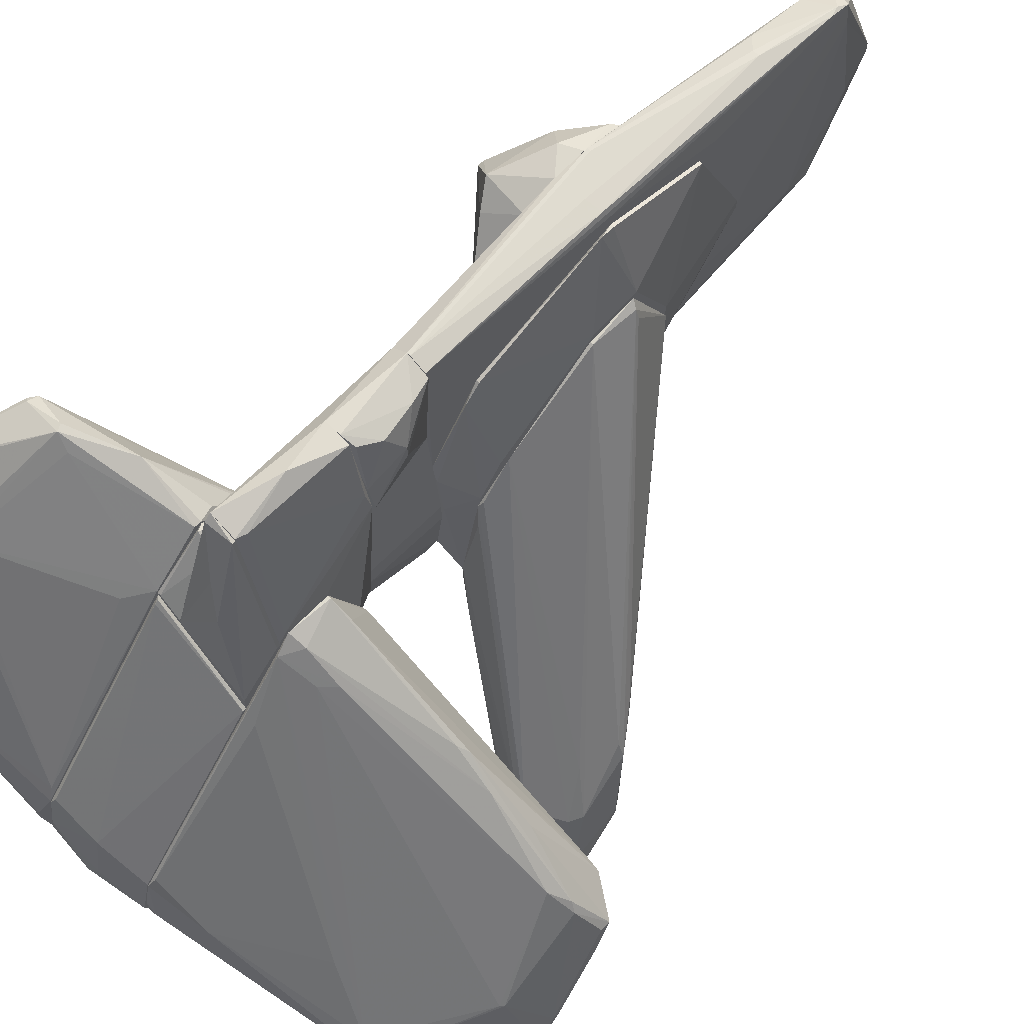
<metadata>
{"format":"obj","ext":"obj","renderer":"f3d","projection":"perspective","resolution":1024,"background":"white","views":[{"elev":65.2,"azim":45.2,"up":"+Z"}]}
</metadata>
<code>
o convex_0
v 1.15 -8.234 -5.211
v 5.521 -5.285 -5.949
v 5.521 -5.39 -5.949
v 0.7815 -4.706 -0.1575
v 0.7285 -4.812 -2.579
v 4.678 -3.81 -4.527
v 0.7815 -8.234 -3.948
v 4.678 -4.706 -3.632
v 3.783 -7.128 -6.634
v 4.046 -7.549 -6.265
v 0.7815 -5.654 -0.4732
v 0.7285 -7.655 -4.895
v 4.309 -5.654 -6.054
v 0.7285 -4.18 -1.42
v 5.363 -4.179 -4.58
v 5.047 -5.864 -5.317
v 5.521 -5.548 -6.37
v 2.993 -4.443 -2
v 0.7285 -5.391 -0.2094
v 0.7285 -8.444 -4.632
v 4.625 -3.81 -4.317
v 0.9396 -6.285 -1.42
v 0.7815 -7.496 -4.843
v 5.521 -5.706 -6.37
v 1.519 -5.286 -0.8416
v 3.888 -7.286 -6.634
v 5.047 -4.548 -4.053
v 3.888 -7.444 -5.949
v 3.73 -5.917 -5.843
v 0.8341 -4.18 -1.368
v 4.046 -7.549 -6.37
v 0.7285 -8.444 -4.895
v 0.7285 -8.339 -4.105
v 4.467 -4.706 -5.264
v 5.415 -5.548 -6.37
v 2.835 -4.548 -1.842
v 1.308 -5.496 -0.8416
v 0.8866 -7.76 -5.053
v 0.8866 -8.444 -4.79
v 1.624 -8.128 -4.632
v 1.097 -4.653 -0.4206
v 0.9922 -5.338 -0.3673
v 4.941 -4.495 -3.896
v 1.835 -4.074 -2.316
v 4.783 -3.81 -4.527
v 4.151 -5.654 -5.949
v 5.415 -4.495 -5.054
v 5.363 -5.759 -5.949
v 5.363 -4.338 -4.58
v 4.783 -3.81 -4.422
v 3.467 -7.391 -6.475
v 3.098 -7.18 -4.79
v 3.467 -4.548 -2.422
v 0.7285 -4.706 -0.1575
v 3.993 -4.338 -3.054
v 5.415 -5.812 -6.423
v 4.994 -5.917 -5.317
v 3.993 -6.97 -6.634
f 35 56 58
f 5 12 14
f 3 2 15
f 2 3 17
f 14 12 19
f 19 12 20
f 11 7 22
f 9 12 23
f 12 5 23
f 17 3 24
f 8 16 27
f 16 3 27
f 13 9 29
f 9 23 29
f 23 5 29
f 21 14 30
f 24 10 31
f 20 12 32
f 1 31 32
f 7 11 33
f 11 19 33
f 19 20 33
f 5 6 34
f 6 17 35
f 34 6 35
f 13 34 35
f 8 25 37
f 25 11 37
f 11 28 37
f 12 9 38
f 1 32 38
f 32 12 38
f 31 10 39
f 20 32 39
f 32 31 39
f 33 20 39
f 33 39 40
f 22 7 40
f 10 28 40
f 7 33 40
f 39 10 40
f 18 21 41
f 30 4 41
f 21 30 41
f 4 36 41
f 36 18 41
f 19 11 42
f 4 19 42
f 11 25 42
f 36 4 42
f 27 15 43
f 8 27 43
f 6 5 44
f 5 14 44
f 14 21 44
f 21 6 44
f 17 6 45
f 6 21 45
f 29 5 46
f 13 29 46
f 5 34 46
f 34 13 46
f 15 2 47
f 2 17 47
f 17 45 47
f 45 15 47
f 3 16 48
f 16 10 48
f 10 24 48
f 24 3 48
f 3 15 49
f 27 3 49
f 15 27 49
f 21 18 50
f 15 45 50
f 45 21 50
f 9 26 51
f 31 1 51
f 26 31 51
f 1 38 51
f 38 9 51
f 11 22 52
f 28 11 52
f 22 40 52
f 40 28 52
f 25 8 53
f 18 36 53
f 42 25 53
f 36 42 53
f 43 18 53
f 8 43 53
f 19 4 54
f 14 19 54
f 4 30 54
f 30 14 54
f 43 15 55
f 18 43 55
f 15 50 55
f 50 18 55
f 17 24 56
f 24 31 56
f 31 26 56
f 35 17 56
f 16 8 57
f 10 16 57
f 28 10 57
f 8 37 57
f 37 28 57
f 9 13 58
f 26 9 58
f 13 35 58
f 56 26 58
o convex_1
v 0.7285 0.7708 0.581
v 3.045 -3.652 -7.055
v 3.151 -3.652 -7.055
v 0.7814 -2.019 -1.369
v 0.7285 -0.7029 -3.263
v 3.572 -2.02 -5.685
v 0.7285 0.8762 -1.948
v 3.151 -2.862 -7.634
v 0.7285 -2.23 -3.526
v 3.572 -3.125 -6.318
v 0.7814 -0.01903 0.4225
v 0.7814 1.403 -0.6308
v 3.783 -2.336 -7.055
v 2.203 -3.072 -6.475
v 3.098 -3.547 -5.948
v 0.7285 -2.388 -2.947
v 3.888 -3.389 -7.898
v 0.7814 -1.545 -0.7362
v 0.8339 0.7183 0.4747
v 0.8339 -1.967 -3.947
v 2.888 -3.652 -6.896
v 0.7814 1.192 -1.369
v 3.678 -2.915 -6.318
v 0.7285 -2.072 -1.473
v 3.678 -2.178 -6.844
v 3.467 -2.02 -5.422
v 3.203 -1.546 -4.948
v 0.7285 -2.388 -3.316
v 2.203 -2.967 -6.475
v 2.888 -3.494 -5.791
v 3.414 -2.546 -7.318
v 0.8339 0.7183 -2.21
v 0.8865 0.7183 0.317
v 0.7285 -0.01903 0.4225
v 0.7285 1.403 -0.7362
v 0.7814 1.403 -0.7362
v 0.7285 -2.019 -3.737
v 3.888 -3.284 -7.898
v 3.835 -3.284 -7.371
v 3.678 -3.442 -7.792
v 3.309 -2.651 -5.527
v 3.256 -1.598 -5.159
v 3.783 -2.336 -6.897
v 3.151 -2.757 -7.528
v 1.045 -2.599 -3.632
v 0.8339 -2.178 -1.789
v 3.151 -2.915 -7.634
v 3.73 -3.442 -7.423
v 2.94 -3.652 -6.686
v 3.256 -1.809 -6.264
f 89 90 108
f 63 59 65
f 59 63 67
f 59 67 74
f 62 73 76
f 73 68 76
f 59 69 77
f 70 59 77
f 60 61 79
f 73 62 82
f 59 74 82
f 62 76 82
f 65 80 83
f 77 69 84
f 64 77 84
f 81 64 84
f 69 81 84
f 67 72 86
f 74 67 86
f 72 79 86
f 63 66 87
f 66 72 87
f 78 63 87
f 72 78 87
f 83 71 89
f 63 65 90
f 66 63 90
f 65 83 90
f 77 64 91
f 70 77 91
f 64 85 91
f 85 70 91
f 69 59 92
f 76 69 92
f 59 82 92
f 82 76 92
f 65 59 93
f 59 70 93
f 80 65 93
f 80 93 94
f 83 80 94
f 93 70 94
f 67 63 95
f 72 67 95
f 63 78 95
f 78 72 95
f 75 66 96
f 66 89 96
f 89 71 96
f 81 68 97
f 75 96 97
f 61 60 98
f 75 61 98
f 69 76 99
f 76 68 99
f 81 69 99
f 68 81 99
f 64 83 100
f 85 64 100
f 70 85 100
f 83 94 100
f 94 70 100
f 64 81 101
f 83 64 101
f 71 83 101
f 96 71 101
f 81 97 101
f 97 96 101
f 89 66 102
f 90 89 102
f 66 90 102
f 74 86 103
f 86 79 103
f 88 74 103
f 73 82 104
f 82 74 104
f 88 73 104
f 74 88 104
f 72 66 105
f 66 75 105
f 60 79 105
f 79 72 105
f 98 60 105
f 75 98 105
f 73 61 106
f 68 73 106
f 61 75 106
f 97 68 106
f 75 97 106
f 61 73 107
f 79 61 107
f 73 88 107
f 103 79 107
f 88 103 107
f 83 89 108
f 90 83 108
o convex_2
v -2.168 -5.338 1.002
v -3.116 -8.919 -1.841
v -3.011 -8.919 -1.841
v -0.7989 -8.023 -3.948
v -0.7464 -6.233 0.05367
v -0.7989 -4.443 -0.2618
v -4.117 -8.497 -1.42
v -4.011 -7.602 0.6328
v -0.7464 -8.602 -3.105
v -3.274 -5.917 1.423
v -3.063 -7.707 0.2644
v -2.537 -6.023 1.687
v -0.7464 -5.391 0.8435
v -0.7464 -5.286 -1.367
v -3.8 -6.97 0.159
v -0.7464 -8.708 -3.895
v -3.379 -8.919 -1.42
v -4.117 -8.708 -1.578
v -1.694 -5.443 1.37
v -0.7989 -5.286 -1.367
v -4.117 -7.602 0.6328
v -3.748 -8.549 -1.841
v -0.7464 -4.495 -0.05169
v -3.168 -5.812 1.318
v -1.062 -6.602 -0.1041
v -4.117 -7.497 0.4751
v -3.168 -5.812 1.476
v -0.9041 -8.761 -3.79
v -0.7464 -5.496 0.8435
v -1.483 -6.075 -1.525
v -3.748 -7.023 0.001266
v -4.064 -8.761 -1.473
v -1.958 -8.761 -2.315
v -0.7464 -8.023 -3.948
v -0.7989 -8.497 -2.894
v -0.8517 -5.127 0.7387
v -1.642 -8.286 -3.368
v -1.168 -8.076 -3.684
v -0.9041 -8.761 -3.579
v -3.221 -5.97 1.476
v -3.274 -8.655 -1.052
v -3.484 -7.971 -1.526
v -0.7989 -8.708 -3.895
v -2.905 -7.602 0.2644
v -0.8517 -4.495 -0.05169
v -2.326 -6.075 1.476
v -2.589 -5.917 1.687
v -4.117 -7.655 0.5804
v -2.8 -6.128 0.001266
v -3.906 -7.128 0.212
f 134 118 158
f 116 119 120
f 113 117 121
f 121 117 122
f 122 117 124
f 110 111 125
f 122 112 128
f 114 122 128
f 116 120 129
f 115 126 129
f 126 115 130
f 122 114 131
f 121 122 131
f 123 118 132
f 129 118 134
f 115 129 134
f 127 109 135
f 114 132 135
f 132 118 135
f 111 110 136
f 110 126 136
f 113 121 137
f 127 120 137
f 121 127 137
f 115 123 139
f 110 125 140
f 126 110 140
f 125 111 141
f 112 122 142
f 124 112 142
f 122 124 142
f 117 113 143
f 113 133 143
f 141 117 143
f 119 141 143
f 127 121 144
f 121 131 144
f 131 127 144
f 126 130 145
f 128 112 146
f 138 128 146
f 130 138 146
f 112 145 146
f 145 130 146
f 124 117 147
f 111 136 147
f 136 124 147
f 117 141 147
f 141 111 147
f 118 129 148
f 129 120 148
f 135 118 148
f 119 116 149
f 141 119 149
f 125 141 149
f 130 115 150
f 128 138 150
f 138 130 150
f 115 139 150
f 139 128 150
f 112 124 151
f 124 136 151
f 136 126 151
f 145 112 151
f 126 145 151
f 120 119 152
f 133 113 152
f 143 133 152
f 119 143 152
f 109 127 153
f 131 114 153
f 127 131 153
f 135 109 153
f 114 135 153
f 113 137 154
f 137 120 154
f 152 113 154
f 120 152 154
f 120 127 155
f 127 135 155
f 148 120 155
f 135 148 155
f 116 129 156
f 129 126 156
f 140 125 156
f 126 140 156
f 149 116 156
f 125 149 156
f 114 128 157
f 132 114 157
f 123 132 157
f 139 123 157
f 128 139 157
f 123 115 158
f 118 123 158
f 115 134 158
o convex_3
v -0.4829 1.877 1.792
v -0.5356 -0.9139 1.055
v -0.4829 -0.9139 1.055
v -0.5356 -0.5451 -1.051
v -1.641 0.403 1.634
v -0.4829 0.5079 2.424
v -0.5356 1.561 0.6341
v -1.22 0.03412 2.213
v -0.4829 -0.8612 -1.104
v -0.641 1.666 2.213
v -0.9569 1.666 1.582
v -0.5356 0.245 -0.6829
v -1.115 -0.3342 0.2124
v -0.7989 0.8764 2.477
v -1.115 1.14 2.108
v -0.4829 -0.01834 2.161
v -1.641 0.2978 1.634
v -1.589 0.3505 1.423
v -0.4829 1.561 0.6341
v -0.4829 1.034 2.477
v -0.5356 -0.9139 1.16
v -0.5356 -0.01834 -0.8936
v -0.5356 -0.8612 -1.104
v -0.4829 1.877 2.108
v -0.4829 -0.01834 -0.8936
v -0.8516 1.772 1.687
v -1.431 0.7712 1.529
v -1.01 -0.2817 1.897
f 175 179 186
f 161 159 164
f 159 161 167
f 161 160 167
f 166 164 172
f 172 168 173
f 163 166 173
f 169 163 173
f 166 172 173
f 161 164 174
f 164 166 174
f 166 163 175
f 171 175 176
f 175 163 176
f 165 159 177
f 159 167 177
f 170 165 177
f 164 159 178
f 172 164 178
f 168 172 178
f 160 161 179
f 171 160 179
f 161 174 179
f 175 171 179
f 162 171 180
f 171 176 180
f 176 170 180
f 167 160 181
f 162 167 181
f 160 171 181
f 171 162 181
f 178 159 182
f 168 178 182
f 167 162 183
f 177 167 183
f 170 177 183
f 162 180 183
f 180 170 183
f 159 165 184
f 165 169 184
f 173 168 184
f 169 173 184
f 182 159 184
f 168 182 184
f 169 165 185
f 163 169 185
f 165 170 185
f 176 163 185
f 170 176 185
f 174 166 186
f 166 175 186
f 179 174 186
o convex_4
v 0.7285 -6.233 -3.421
v -0.1667 -8.708 -4.422
v -0.114 -8.708 -4.422
v -0.6933 -6.286 -0.05099
v -0.7461 -6.233 -2.158
v 0.7285 -6.286 -1.315
v 0.7285 -8.339 -4.053
v -0.7461 -8.602 -3.158
v 0.6758 -7.707 -4.896
v -0.7461 -8.023 -4
v -0.008818 -8.497 -3.526
v 0.7285 -8.392 -4.949
v -0.7461 -6.233 -0.05099
v 0.6758 -7.076 -4.316
v -0.7461 -8.708 -3.948
v 0.7285 -6.233 -1.315
v 0.04372 -7.918 -4.58
v -0.6933 -8.55 -3.053
v 0.7285 -8.497 -4.738
v -0.6933 -6.339 -0.1042
v 0.4125 -6.233 -3.21
v -0.114 -7.865 -4.422
v 0.7285 -7.549 -4.79
v -0.0615 -8.655 -4.527
v 0.04372 -8.655 -4.264
v -0.6933 -8.708 -3.632
f 211 197 212
f 187 192 193
f 194 191 196
f 193 192 197
f 187 193 198
f 191 194 199
f 188 189 201
f 194 196 201
f 192 187 202
f 190 192 202
f 199 190 202
f 195 198 203
f 194 197 204
f 198 193 205
f 192 190 206
f 197 192 206
f 190 199 206
f 199 194 206
f 194 204 206
f 204 197 206
f 191 199 207
f 187 200 207
f 202 187 207
f 199 202 207
f 196 191 208
f 200 195 208
f 203 196 208
f 195 203 208
f 191 207 208
f 207 200 208
f 187 198 209
f 198 195 209
f 200 187 209
f 195 200 209
f 189 188 210
f 188 201 210
f 201 196 210
f 196 203 210
f 203 198 210
f 205 189 210
f 198 205 210
f 193 197 211
f 205 193 211
f 189 205 211
f 197 194 212
f 201 189 212
f 194 201 212
f 189 211 212
o convex_5
v -0.7461 -5.39 0.7916
v -0.4301 -6.232 -2.368
v -0.3775 -6.232 -2.368
v -0.4301 -3.81 -0.9989
v -0.3775 -5.495 0.5807
v -0.7461 -6.232 -2.105
v -0.6934 -6.232 0.001678
v -0.7461 -4.443 -0.3144
v -0.3775 -3.81 -0.2093
v -0.3775 -6.232 -0.2618
v -0.4301 -4.601 0.6862
v -0.7461 -5.074 -1.315
v -0.4828 -3.81 -0.2618
v -0.7461 -5.074 0.6333
v -0.3775 -3.81 -0.9989
v -0.7461 -6.232 0.001678
v -0.7461 -6.127 -2.105
v -0.3775 -4.601 0.6862
v -0.6934 -5.495 0.7916
f 217 230 231
f 215 214 216
f 214 215 218
f 218 215 219
f 218 213 220
f 217 215 221
f 215 217 222
f 217 219 222
f 219 215 222
f 220 216 224
f 218 220 224
f 216 220 225
f 221 216 225
f 223 221 225
f 223 225 226
f 220 213 226
f 213 223 226
f 225 220 226
f 215 216 227
f 221 215 227
f 216 221 227
f 213 218 228
f 218 219 228
f 216 214 229
f 214 218 229
f 224 216 229
f 218 224 229
f 217 221 230
f 223 213 230
f 221 223 230
f 219 217 231
f 213 228 231
f 228 219 231
f 230 213 231
o convex_6
v -0.4828 -3.758 -0.4198
v -0.1667 -3.81 -2.368
v 0.307 -3.81 -2.368
v 0.2017 -2.494 -2.684
v 0.2543 -2.494 0.4756
v -0.2721 -2.494 -2.105
v 0.2543 -3.81 0.4756
v -0.2721 -2.494 0.4756
v 0.4652 -2.494 -1.262
v -0.2721 -3.81 0.4756
v 0.4652 -3.81 -1.631
v 0.3597 -2.494 -2.473
v -0.2721 -3.81 -2.157
v -0.2195 -2.494 -2.315
v 0.4652 -3.81 -1.315
v -0.4828 -3.81 -0.5778
v 0.307 -2.652 -2.684
v 0.4652 -2.494 -1.631
f 242 243 249
f 236 235 237
f 233 234 238
f 238 236 239
f 237 232 239
f 236 237 239
f 235 236 240
f 236 238 240
f 233 238 241
f 238 239 241
f 239 232 241
f 238 234 242
f 235 240 243
f 233 241 244
f 235 233 245
f 237 235 245
f 233 244 245
f 244 237 245
f 240 238 246
f 238 242 246
f 242 240 246
f 232 237 247
f 241 232 247
f 237 244 247
f 244 241 247
f 234 233 248
f 233 235 248
f 242 234 248
f 243 242 248
f 235 243 248
f 240 242 249
f 243 240 249
o convex_7
v 0.4124 -3.758 2.266
v -0.272 -3.81 0.4758
v -0.272 -2.494 0.4758
v 0.6758 -3.758 0.9496
v -0.008633 -2.494 2.424
v -0.272 -3.81 2.108
v 0.2544 -2.494 0.4758
v 0.3597 -2.494 2.266
v 0.6758 -3.178 1.792
v -0.272 -2.494 2.213
v 0.2544 -3.81 0.4758
v -0.06143 -3.81 2.371
v -0.3248 -3.81 1.476
v 0.6231 -3.81 1.476
v 0.5704 -3.442 2.213
v 0.6758 -3.178 1.581
v 0.2018 -3.81 2.371
v -0.3248 -3.389 1.581
v -0.3248 -3.758 1.055
v 0.4651 -2.863 2.266
f 266 264 269
f 251 252 256
f 252 254 256
f 256 254 257
f 254 252 259
f 255 251 260
f 251 256 260
f 256 253 260
f 254 259 261
f 259 255 261
f 255 260 261
f 251 255 262
f 253 258 263
f 260 253 263
f 261 260 263
f 250 263 264
f 263 258 264
f 253 256 265
f 256 257 265
f 258 253 265
f 257 258 265
f 254 261 266
f 263 250 266
f 261 263 266
f 250 264 266
f 259 252 267
f 255 259 267
f 262 255 267
f 262 267 268
f 252 251 268
f 251 262 268
f 267 252 268
f 257 254 269
f 258 257 269
f 264 258 269
f 254 266 269
o convex_8
v 0.1491 5.563 -0.6824
v -0.4301 1.087 2.476
v -0.4828 1.087 2.476
v 0.3071 -2.441 -2.737
v 0.3071 -2.493 2.319
v -0.4828 -0.9133 -1.209
v 0.2544 5.142 2.213
v -0.2194 4.931 -2.052
v -0.2722 -2.494 2.213
v -0.2194 5.353 2.003
v -0.2194 -2.494 -2.315
v 0.3071 1.666 -2.368
v -0.4828 1.719 0.7913
v 0.2018 4.932 -1.788
v -0.06152 6.09 0.001106
v 0.2544 -1.281 -2.895
v 0.3072 3.457 -0.1566
v -0.4828 -0.9654 1.107
v -0.2194 5.563 0.05368
v -0.2194 0.2984 -2.315
v 0.3072 2.667 1.792
v 0.04379 -2.494 2.424
v 0.04379 3.667 2.371
v -0.4828 1.929 2.108
v -0.2722 -2.494 -2.104
v 0.3071 0.8252 -2.631
v -0.4828 0.08661 -0.9458
v 0.2544 4.457 -1.63
v 0.04379 6.09 -0.05147
v 0.2544 0.6143 2.371
v -0.2721 4.825 2.107
v 0.2018 5.51 -0.2092
v -0.4828 -0.2285 2.055
v 0.04379 5.247 -1.735
v -0.008865 5.563 1.686
v 0.2018 -2.494 -2.683
v -0.2194 5.142 -1.736
v -0.4828 1.614 0.4748
v -0.2194 4.457 -2.105
v -0.06152 3.667 2.371
v -0.4828 0.4555 2.424
v 0.2544 5.194 1.739
v 0.2018 4.984 2.266
v 0.3071 0.7193 2.213
v -0.1668 4.931 -2.052
v -0.2721 4.931 1.791
v 0.3071 -1.756 -2.895
v -0.008865 0.5622 2.424
v 0.3072 2.719 -1.525
v -0.1141 -0.5965 -2.473
v -0.2721 3.878 2.266
v -0.008865 -2.494 2.424
v 0.04379 6.09 0.1063
v 0.2544 4.826 2.266
v 0.2544 -1.756 -2.895
f 319 285 324
f 275 272 282
f 272 275 287
f 279 284 288
f 274 273 290
f 286 276 290
f 271 272 291
f 278 280 291
f 272 271 292
f 282 272 293
f 288 282 293
f 280 278 294
f 287 275 294
f 278 287 294
f 275 289 294
f 289 280 294
f 283 281 295
f 285 277 295
f 277 275 296
f 275 282 296
f 281 283 297
f 270 283 298
f 291 274 299
f 293 272 300
f 283 270 301
f 297 283 301
f 270 298 301
f 272 287 302
f 287 278 302
f 298 283 303
f 284 298 303
f 279 276 304
f 284 279 304
f 273 274 305
f 274 291 305
f 291 280 305
f 282 288 306
f 288 284 306
f 303 277 306
f 284 303 306
f 277 296 307
f 296 282 307
f 306 277 307
f 282 306 307
f 275 277 308
f 277 285 308
f 289 275 308
f 272 292 309
f 272 302 310
f 302 278 310
f 276 286 311
f 286 297 311
f 297 301 311
f 276 279 312
f 279 300 312
f 309 292 312
f 274 290 313
f 290 276 313
f 295 277 314
f 283 295 314
f 277 303 314
f 303 283 314
f 279 288 315
f 288 293 315
f 300 279 315
f 293 300 315
f 285 295 316
f 271 291 317
f 292 271 317
f 291 299 317
f 299 292 317
f 290 273 318
f 286 290 318
f 295 281 318
f 281 297 318
f 297 286 318
f 273 316 318
f 316 295 318
f 280 289 319
f 308 285 319
f 289 308 319
f 300 272 320
f 272 309 320
f 312 300 320
f 309 312 320
f 291 272 321
f 278 291 321
f 272 310 321
f 310 278 321
f 298 284 322
f 301 298 322
f 304 276 322
f 284 304 322
f 276 311 322
f 311 301 322
f 299 274 323
f 292 299 323
f 276 312 323
f 312 292 323
f 274 313 323
f 313 276 323
f 273 305 324
f 305 280 324
f 285 316 324
f 316 273 324
f 280 319 324
o convex_9
v 0.3072 -1.492 -2.947
v 0.3598 0.7185 2.003
v 0.3072 0.7185 2.003
v 0.3598 3.194 -0.4202
v 0.7284 -2.388 -3.052
v 0.7284 0.8232 0.6863
v 0.3598 -1.914 0.6857
v 0.7284 -0.6499 -3.211
v 0.3072 1.403 -2.42
v 0.7284 1.403 -1.367
v 0.3072 -2.494 -2.526
v 0.7284 -1.651 -0.7887
v 0.3072 2.351 1.634
v 0.3072 -2.494 -0.3673
v 0.6758 -1.967 -3.632
v 0.7284 0.03431 0.5279
v 0.3598 2.456 -1.578
v 0.3598 2.351 1.634
v 0.7284 1.455 -0.5256
v 0.3072 3.194 -0.4202
v 0.5178 -2.494 -1.261
v 0.3598 -1.651 1.002
v 0.7284 -2.019 -1.314
v 0.3072 -1.651 1.002
v 0.3598 0.5075 2.003
v 0.3072 0.5075 -2.684
v 0.7284 0.8761 -1.946
v 0.4125 -2.494 -0.5774
v 0.3598 3.194 -0.2619
v 0.7284 -1.861 -3.632
v 0.3598 1.403 -2.42
v 0.5704 -1.861 -3.474
v 0.3072 2.614 -1.42
f 333 344 357
f 330 329 332
f 325 327 333
f 330 332 334
f 327 325 335
f 329 330 336
f 327 326 337
f 333 327 337
f 327 335 338
f 329 335 339
f 336 330 340
f 328 334 341
f 326 330 342
f 337 326 342
f 334 328 343
f 330 334 343
f 342 330 343
f 333 337 344
f 335 329 345
f 338 335 345
f 331 336 346
f 336 340 346
f 329 336 347
f 336 331 347
f 345 329 347
f 327 338 348
f 338 331 348
f 331 346 348
f 348 346 349
f 326 327 349
f 330 326 349
f 340 330 349
f 346 340 349
f 327 348 349
f 325 333 350
f 333 339 350
f 334 332 351
f 332 341 351
f 341 334 351
f 331 338 352
f 338 345 352
f 347 331 352
f 345 347 352
f 337 342 353
f 343 328 353
f 342 343 353
f 328 344 353
f 344 337 353
f 332 329 354
f 333 332 354
f 329 339 354
f 339 333 354
f 332 333 355
f 333 341 355
f 341 332 355
f 335 325 356
f 339 335 356
f 325 350 356
f 350 339 356
f 328 341 357
f 341 333 357
f 344 328 357
o convex_10
v 0.04397 -5.917 1.108
v 0.7285 -5.548 -0.3674
v 0.7285 -5.601 -0.3674
v -0.3775 -6.18 -2.42
v 0.7285 -6.233 -3.369
v -0.3775 -5.548 -1.999
v -0.2193 -5.548 2.161
v 0.7285 -5.548 -2.736
v 0.7285 -6.233 -1.051
v -0.3775 -6.233 -0.3144
v 0.2018 -5.601 2.003
v -0.2193 -5.548 -2.368
v -0.3775 -5.548 0.4223
v 0.2544 -6.075 0.4753
v -0.3775 -6.233 -2.42
v 0.6757 -6.18 -3.369
v -0.2193 -5.654 2.055
v 0.2018 -5.548 2.003
f 364 368 375
f 359 360 362
f 359 363 364
f 359 362 365
f 363 359 365
f 362 360 366
f 362 366 367
f 363 361 367
f 360 359 368
f 366 360 368
f 361 363 369
f 363 365 369
f 364 363 370
f 363 367 370
f 367 366 371
f 358 367 371
f 368 358 371
f 366 368 371
f 362 367 372
f 367 361 372
f 365 362 373
f 361 369 373
f 369 365 373
f 372 361 373
f 362 372 373
f 367 358 374
f 358 368 374
f 368 364 374
f 364 370 374
f 370 367 374
f 359 364 375
f 368 359 375
o convex_11
v -0.06147 -3.811 2.372
v 0.623 -5.548 -2.684
v 0.623 -5.495 -2.684
v -0.3775 -5.548 -1.946
v -0.1668 -3.811 -2.368
v 0.2017 -5.548 2.055
v 0.6757 -3.811 1.055
v -0.3775 -4.179 1.107
v -0.2194 -5.548 2.161
v 0.3598 -3.863 -2.42
v 0.7285 -5.548 -0.3142
v 0.7285 -4.705 -2.473
v -0.3775 -3.811 -1.051
v 0.3598 -3.811 2.319
v -0.2721 -3.811 2.108
v -0.2194 -5.548 -2.368
v -0.3775 -5.548 0.4752
v 0.7285 -4.232 -1.42
v 0.7285 -5.548 -2.684
v 0.4651 -3.811 -1.841
v 0.2544 -5.39 2.055
v 0.09648 -4.601 2.372
v -0.2721 -3.811 -2.157
v 0.623 -3.863 1.37
v 0.7285 -5.443 -0.1563
v 0.7285 -4.705 -0.1043
v -0.2721 -4.653 2.055
f 392 384 402
f 379 377 381
f 380 376 382
f 379 381 384
f 378 380 385
f 381 377 386
f 376 380 388
f 379 383 388
f 382 376 389
f 384 376 390
f 376 388 390
f 388 383 390
f 378 377 391
f 377 379 391
f 380 378 391
f 383 379 392
f 379 384 392
f 386 387 393
f 377 378 394
f 378 385 394
f 386 377 394
f 387 386 394
f 385 387 394
f 380 382 395
f 385 380 395
f 387 385 395
f 382 393 395
f 393 387 395
f 381 386 396
f 396 389 397
f 376 384 397
f 384 381 397
f 389 376 397
f 381 396 397
f 388 380 398
f 379 388 398
f 391 379 398
f 380 391 398
f 382 389 399
f 389 396 399
f 399 396 400
f 386 393 400
f 396 386 400
f 382 399 400
f 393 382 401
f 382 400 401
f 400 393 401
f 384 390 402
f 390 383 402
f 383 392 402

</code>
